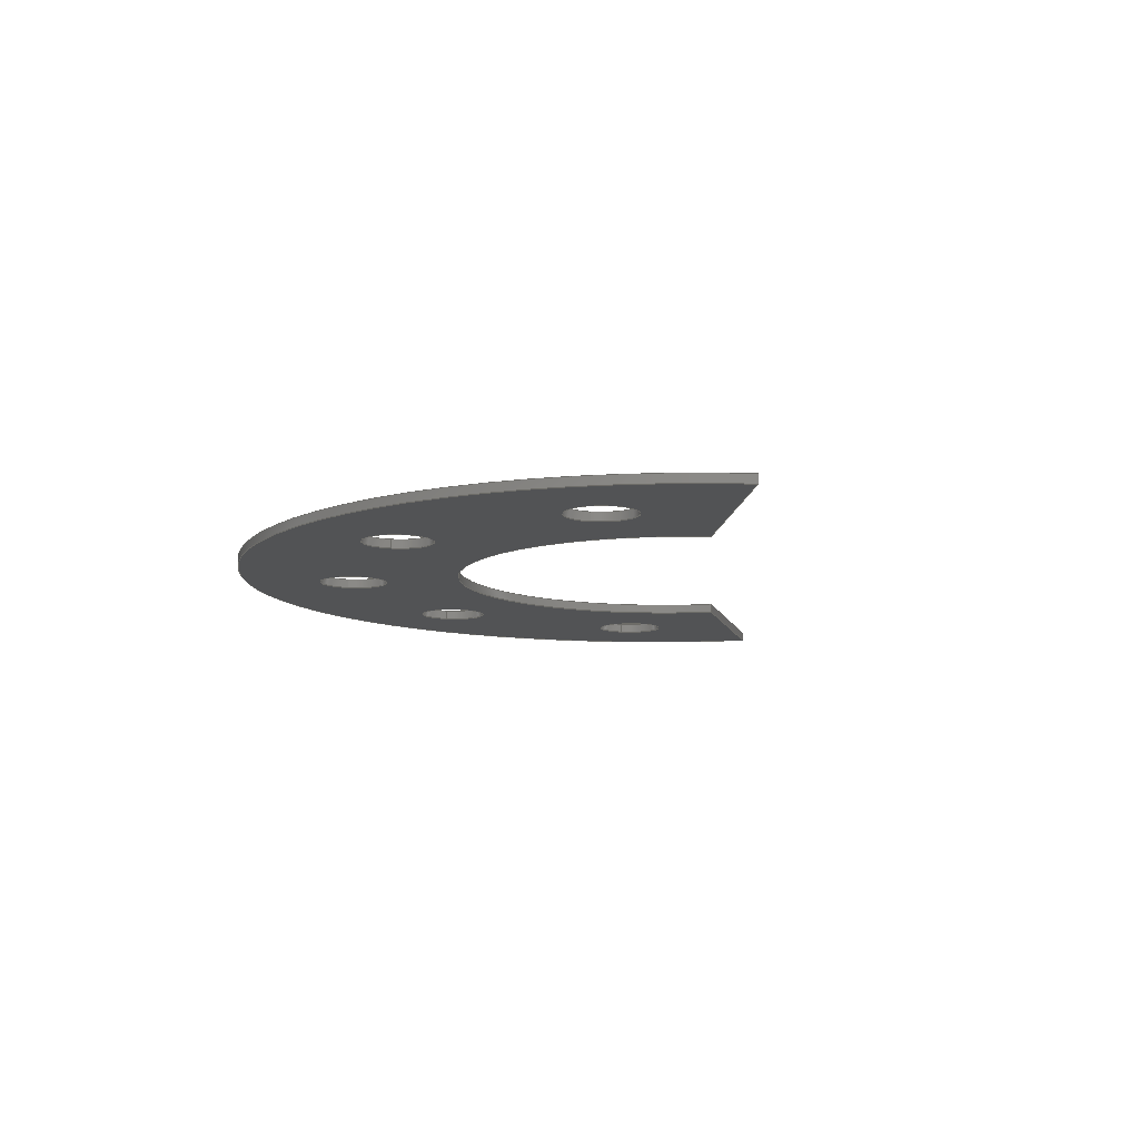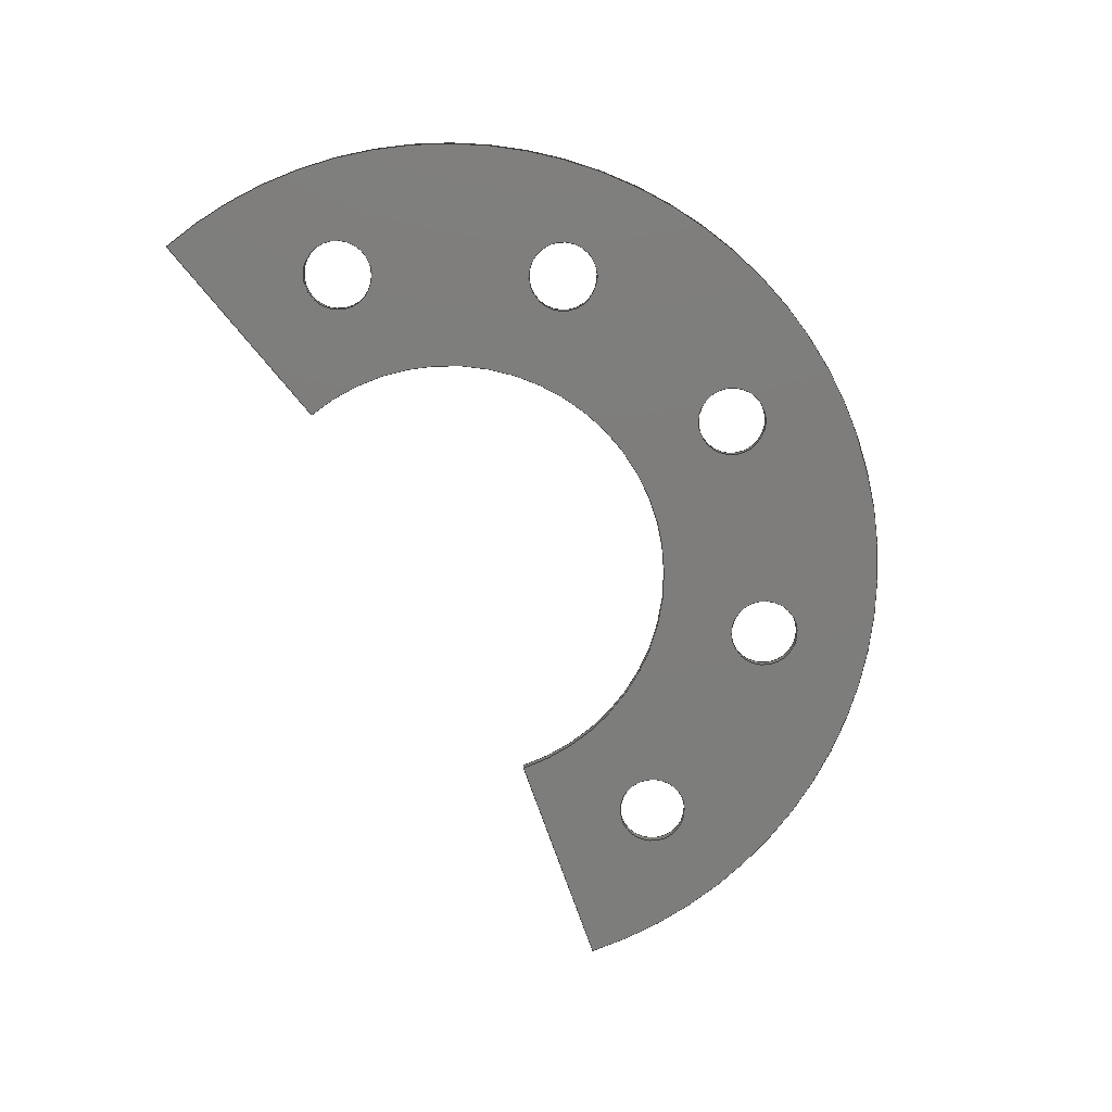
<metadata>
{"format":"step","ext":"step","renderer":"f3d","projection":"perspective","resolution":1024,"background":"white","views":[{"elev":-10.4,"azim":73.8,"up":"+Z"},{"elev":-77.0,"azim":-80.4,"up":"+Z"}]}
</metadata>
<code>
ISO-10303-21;
DATA;
#1=MECHANICAL_DESIGN_GEOMETRIC_PRESENTATION_REPRESENTATION('',(#4),#373);
#2=SHAPE_REPRESENTATION_RELATIONSHIP('SRR','None',#380,#3);
#3=ADVANCED_BREP_SHAPE_REPRESENTATION('',(#5),#372);
#4=STYLED_ITEM('',(#389),#5);
#5=MANIFOLD_SOLID_BREP('Spacer 1in - 5 Holes - 1mm',#209);
#6=FACE_BOUND('',#41,.T.);
#7=FACE_BOUND('',#42,.T.);
#8=FACE_BOUND('',#43,.T.);
#9=FACE_BOUND('',#44,.T.);
#10=FACE_BOUND('',#45,.T.);
#11=FACE_BOUND('',#47,.T.);
#12=FACE_BOUND('',#48,.T.);
#13=FACE_BOUND('',#49,.T.);
#14=FACE_BOUND('',#50,.T.);
#15=FACE_BOUND('',#51,.T.);
#16=PLANE('',#238);
#17=PLANE('',#242);
#18=PLANE('',#246);
#19=PLANE('',#247);
#20=FACE_OUTER_BOUND('',#31,.T.);
#21=FACE_OUTER_BOUND('',#32,.T.);
#22=FACE_OUTER_BOUND('',#33,.T.);
#23=FACE_OUTER_BOUND('',#34,.T.);
#24=FACE_OUTER_BOUND('',#35,.T.);
#25=FACE_OUTER_BOUND('',#36,.T.);
#26=FACE_OUTER_BOUND('',#37,.T.);
#27=FACE_OUTER_BOUND('',#38,.T.);
#28=FACE_OUTER_BOUND('',#39,.T.);
#29=FACE_OUTER_BOUND('',#40,.T.);
#30=FACE_OUTER_BOUND('',#46,.T.);
#31=EDGE_LOOP('',(#137,#138,#139,#140));
#32=EDGE_LOOP('',(#141,#142,#143,#144));
#33=EDGE_LOOP('',(#145,#146,#147,#148));
#34=EDGE_LOOP('',(#149,#150,#151,#152));
#35=EDGE_LOOP('',(#153,#154,#155,#156));
#36=EDGE_LOOP('',(#157,#158,#159,#160));
#37=EDGE_LOOP('',(#161,#162,#163,#164));
#38=EDGE_LOOP('',(#165,#166,#167,#168));
#39=EDGE_LOOP('',(#169,#170,#171,#172));
#40=EDGE_LOOP('',(#173,#174,#175,#176));
#41=EDGE_LOOP('',(#177));
#42=EDGE_LOOP('',(#178));
#43=EDGE_LOOP('',(#179));
#44=EDGE_LOOP('',(#180));
#45=EDGE_LOOP('',(#181));
#46=EDGE_LOOP('',(#182,#183,#184,#185));
#47=EDGE_LOOP('',(#186));
#48=EDGE_LOOP('',(#187));
#49=EDGE_LOOP('',(#188));
#50=EDGE_LOOP('',(#189));
#51=EDGE_LOOP('',(#190));
#52=LINE('',#318,#65);
#53=LINE('',#324,#66);
#54=LINE('',#330,#67);
#55=LINE('',#336,#68);
#56=LINE('',#342,#69);
#57=LINE('',#347,#70);
#58=LINE('',#349,#71);
#59=LINE('',#351,#72);
#60=LINE('',#352,#73);
#61=LINE('',#358,#74);
#62=LINE('',#361,#75);
#63=LINE('',#363,#76);
#64=LINE('',#364,#77);
#65=VECTOR('',#254,3.969);
#66=VECTOR('',#261,3.969);
#67=VECTOR('',#268,3.969);
#68=VECTOR('',#275,3.969);
#69=VECTOR('',#282,3.969);
#70=VECTOR('',#287,10);
#71=VECTOR('',#288,10);
#72=VECTOR('',#289,10);
#73=VECTOR('',#290,10);
#74=VECTOR('',#297,10);
#75=VECTOR('',#300,10);
#76=VECTOR('',#301,10);
#77=VECTOR('',#302,10);
#78=CIRCLE('',#224,3.969);
#79=CIRCLE('',#225,3.969);
#80=CIRCLE('',#227,3.969);
#81=CIRCLE('',#228,3.969);
#82=CIRCLE('',#230,3.969);
#83=CIRCLE('',#231,3.969);
#84=CIRCLE('',#233,3.969);
#85=CIRCLE('',#234,3.969);
#86=CIRCLE('',#236,3.969);
#87=CIRCLE('',#237,3.969);
#88=CIRCLE('',#240,50.8);
#89=CIRCLE('',#241,50.8);
#90=CIRCLE('',#244,25.4);
#91=CIRCLE('',#245,25.4);
#92=VERTEX_POINT('',#315);
#93=VERTEX_POINT('',#317);
#94=VERTEX_POINT('',#321);
#95=VERTEX_POINT('',#323);
#96=VERTEX_POINT('',#327);
#97=VERTEX_POINT('',#329);
#98=VERTEX_POINT('',#333);
#99=VERTEX_POINT('',#335);
#100=VERTEX_POINT('',#339);
#101=VERTEX_POINT('',#341);
#102=VERTEX_POINT('',#345);
#103=VERTEX_POINT('',#346);
#104=VERTEX_POINT('',#348);
#105=VERTEX_POINT('',#350);
#106=VERTEX_POINT('',#354);
#107=VERTEX_POINT('',#356);
#108=VERTEX_POINT('',#360);
#109=VERTEX_POINT('',#362);
#110=EDGE_CURVE('',#92,#92,#78,.T.);
#111=EDGE_CURVE('',#92,#93,#52,.T.);
#112=EDGE_CURVE('',#93,#93,#79,.T.);
#113=EDGE_CURVE('',#94,#94,#80,.T.);
#114=EDGE_CURVE('',#94,#95,#53,.T.);
#115=EDGE_CURVE('',#95,#95,#81,.T.);
#116=EDGE_CURVE('',#96,#96,#82,.T.);
#117=EDGE_CURVE('',#96,#97,#54,.T.);
#118=EDGE_CURVE('',#97,#97,#83,.T.);
#119=EDGE_CURVE('',#98,#98,#84,.T.);
#120=EDGE_CURVE('',#98,#99,#55,.T.);
#121=EDGE_CURVE('',#99,#99,#85,.T.);
#122=EDGE_CURVE('',#100,#100,#86,.T.);
#123=EDGE_CURVE('',#100,#101,#56,.T.);
#124=EDGE_CURVE('',#101,#101,#87,.T.);
#125=EDGE_CURVE('',#102,#103,#57,.T.);
#126=EDGE_CURVE('',#102,#104,#58,.T.);
#127=EDGE_CURVE('',#105,#104,#59,.T.);
#128=EDGE_CURVE('',#103,#105,#60,.T.);
#129=EDGE_CURVE('',#106,#103,#88,.T.);
#130=EDGE_CURVE('',#107,#105,#89,.T.);
#131=EDGE_CURVE('',#106,#107,#61,.T.);
#132=EDGE_CURVE('',#108,#106,#62,.T.);
#133=EDGE_CURVE('',#109,#107,#63,.T.);
#134=EDGE_CURVE('',#108,#109,#64,.T.);
#135=EDGE_CURVE('',#108,#102,#90,.T.);
#136=EDGE_CURVE('',#104,#109,#91,.T.);
#137=ORIENTED_EDGE('',*,*,#110,.F.);
#138=ORIENTED_EDGE('',*,*,#111,.T.);
#139=ORIENTED_EDGE('',*,*,#112,.F.);
#140=ORIENTED_EDGE('',*,*,#111,.F.);
#141=ORIENTED_EDGE('',*,*,#113,.F.);
#142=ORIENTED_EDGE('',*,*,#114,.T.);
#143=ORIENTED_EDGE('',*,*,#115,.F.);
#144=ORIENTED_EDGE('',*,*,#114,.F.);
#145=ORIENTED_EDGE('',*,*,#116,.F.);
#146=ORIENTED_EDGE('',*,*,#117,.T.);
#147=ORIENTED_EDGE('',*,*,#118,.F.);
#148=ORIENTED_EDGE('',*,*,#117,.F.);
#149=ORIENTED_EDGE('',*,*,#119,.F.);
#150=ORIENTED_EDGE('',*,*,#120,.T.);
#151=ORIENTED_EDGE('',*,*,#121,.F.);
#152=ORIENTED_EDGE('',*,*,#120,.F.);
#153=ORIENTED_EDGE('',*,*,#122,.F.);
#154=ORIENTED_EDGE('',*,*,#123,.T.);
#155=ORIENTED_EDGE('',*,*,#124,.F.);
#156=ORIENTED_EDGE('',*,*,#123,.F.);
#157=ORIENTED_EDGE('',*,*,#125,.F.);
#158=ORIENTED_EDGE('',*,*,#126,.T.);
#159=ORIENTED_EDGE('',*,*,#127,.F.);
#160=ORIENTED_EDGE('',*,*,#128,.F.);
#161=ORIENTED_EDGE('',*,*,#129,.T.);
#162=ORIENTED_EDGE('',*,*,#128,.T.);
#163=ORIENTED_EDGE('',*,*,#130,.F.);
#164=ORIENTED_EDGE('',*,*,#131,.F.);
#165=ORIENTED_EDGE('',*,*,#132,.T.);
#166=ORIENTED_EDGE('',*,*,#131,.T.);
#167=ORIENTED_EDGE('',*,*,#133,.F.);
#168=ORIENTED_EDGE('',*,*,#134,.F.);
#169=ORIENTED_EDGE('',*,*,#135,.F.);
#170=ORIENTED_EDGE('',*,*,#134,.T.);
#171=ORIENTED_EDGE('',*,*,#136,.F.);
#172=ORIENTED_EDGE('',*,*,#126,.F.);
#173=ORIENTED_EDGE('',*,*,#136,.T.);
#174=ORIENTED_EDGE('',*,*,#133,.T.);
#175=ORIENTED_EDGE('',*,*,#130,.T.);
#176=ORIENTED_EDGE('',*,*,#127,.T.);
#177=ORIENTED_EDGE('',*,*,#122,.T.);
#178=ORIENTED_EDGE('',*,*,#119,.T.);
#179=ORIENTED_EDGE('',*,*,#116,.T.);
#180=ORIENTED_EDGE('',*,*,#113,.T.);
#181=ORIENTED_EDGE('',*,*,#110,.T.);
#182=ORIENTED_EDGE('',*,*,#135,.T.);
#183=ORIENTED_EDGE('',*,*,#125,.T.);
#184=ORIENTED_EDGE('',*,*,#129,.F.);
#185=ORIENTED_EDGE('',*,*,#132,.F.);
#186=ORIENTED_EDGE('',*,*,#124,.T.);
#187=ORIENTED_EDGE('',*,*,#121,.T.);
#188=ORIENTED_EDGE('',*,*,#118,.T.);
#189=ORIENTED_EDGE('',*,*,#115,.T.);
#190=ORIENTED_EDGE('',*,*,#112,.T.);
#191=CYLINDRICAL_SURFACE('',#223,3.969);
#192=CYLINDRICAL_SURFACE('',#226,3.969);
#193=CYLINDRICAL_SURFACE('',#229,3.969);
#194=CYLINDRICAL_SURFACE('',#232,3.969);
#195=CYLINDRICAL_SURFACE('',#235,3.969);
#196=CYLINDRICAL_SURFACE('',#239,50.8);
#197=CYLINDRICAL_SURFACE('',#243,25.4);
#198=ADVANCED_FACE('',(#20),#191,.F.);
#199=ADVANCED_FACE('',(#21),#192,.F.);
#200=ADVANCED_FACE('',(#22),#193,.F.);
#201=ADVANCED_FACE('',(#23),#194,.F.);
#202=ADVANCED_FACE('',(#24),#195,.F.);
#203=ADVANCED_FACE('',(#25),#16,.T.);
#204=ADVANCED_FACE('',(#26),#196,.T.);
#205=ADVANCED_FACE('',(#27),#17,.T.);
#206=ADVANCED_FACE('',(#28),#197,.F.);
#207=ADVANCED_FACE('',(#29,#6,#7,#8,#9,#10),#18,.T.);
#208=ADVANCED_FACE('',(#30,#11,#12,#13,#14,#15),#19,.F.);
#209=CLOSED_SHELL('',(#198,#199,#200,#201,#202,#203,#204,#205,#206,#207,
#208));
#210=DERIVED_UNIT_ELEMENT(#212,1);
#211=DERIVED_UNIT_ELEMENT(#375,-3);
#212=(
MASS_UNIT()
NAMED_UNIT(*)
SI_UNIT(.KILO.,.GRAM.)
);
#213=DERIVED_UNIT((#210,#211));
#214=MEASURE_REPRESENTATION_ITEM('density measure',
POSITIVE_RATIO_MEASURE(7850),#213);
#215=PROPERTY_DEFINITION_REPRESENTATION(#220,#217);
#216=PROPERTY_DEFINITION_REPRESENTATION(#221,#218);
#217=REPRESENTATION('material name',(#219),#372);
#218=REPRESENTATION('density',(#214),#372);
#219=DESCRIPTIVE_REPRESENTATION_ITEM('Steel','Steel');
#220=PROPERTY_DEFINITION('material property','material name',#382);
#221=PROPERTY_DEFINITION('material property','density of part',#382);
#222=AXIS2_PLACEMENT_3D('',#313,#248,#249);
#223=AXIS2_PLACEMENT_3D('',#314,#250,#251);
#224=AXIS2_PLACEMENT_3D('',#316,#252,#253);
#225=AXIS2_PLACEMENT_3D('',#319,#255,#256);
#226=AXIS2_PLACEMENT_3D('',#320,#257,#258);
#227=AXIS2_PLACEMENT_3D('',#322,#259,#260);
#228=AXIS2_PLACEMENT_3D('',#325,#262,#263);
#229=AXIS2_PLACEMENT_3D('',#326,#264,#265);
#230=AXIS2_PLACEMENT_3D('',#328,#266,#267);
#231=AXIS2_PLACEMENT_3D('',#331,#269,#270);
#232=AXIS2_PLACEMENT_3D('',#332,#271,#272);
#233=AXIS2_PLACEMENT_3D('',#334,#273,#274);
#234=AXIS2_PLACEMENT_3D('',#337,#276,#277);
#235=AXIS2_PLACEMENT_3D('',#338,#278,#279);
#236=AXIS2_PLACEMENT_3D('',#340,#280,#281);
#237=AXIS2_PLACEMENT_3D('',#343,#283,#284);
#238=AXIS2_PLACEMENT_3D('',#344,#285,#286);
#239=AXIS2_PLACEMENT_3D('',#353,#291,#292);
#240=AXIS2_PLACEMENT_3D('',#355,#293,#294);
#241=AXIS2_PLACEMENT_3D('',#357,#295,#296);
#242=AXIS2_PLACEMENT_3D('',#359,#298,#299);
#243=AXIS2_PLACEMENT_3D('',#365,#303,#304);
#244=AXIS2_PLACEMENT_3D('',#366,#305,#306);
#245=AXIS2_PLACEMENT_3D('',#367,#307,#308);
#246=AXIS2_PLACEMENT_3D('',#368,#309,#310);
#247=AXIS2_PLACEMENT_3D('',#369,#311,#312);
#248=DIRECTION('axis',(0,0,1));
#249=DIRECTION('refdir',(1,0,0));
#250=DIRECTION('center_axis',(0,0,1));
#251=DIRECTION('ref_axis',(1,0,0));
#252=DIRECTION('center_axis',(0,0,-1));
#253=DIRECTION('ref_axis',(1,0,0));
#254=DIRECTION('',(0,0,-1));
#255=DIRECTION('center_axis',(0,0,1));
#256=DIRECTION('ref_axis',(1,0,0));
#257=DIRECTION('center_axis',(0,0,1));
#258=DIRECTION('ref_axis',(1,0,0));
#259=DIRECTION('center_axis',(0,0,-1));
#260=DIRECTION('ref_axis',(1,0,0));
#261=DIRECTION('',(0,0,-1));
#262=DIRECTION('center_axis',(0,0,1));
#263=DIRECTION('ref_axis',(1,0,0));
#264=DIRECTION('center_axis',(0,0,1));
#265=DIRECTION('ref_axis',(1,0,0));
#266=DIRECTION('center_axis',(0,0,-1));
#267=DIRECTION('ref_axis',(1,0,0));
#268=DIRECTION('',(0,0,-1));
#269=DIRECTION('center_axis',(0,0,1));
#270=DIRECTION('ref_axis',(1,0,0));
#271=DIRECTION('center_axis',(0,0,1));
#272=DIRECTION('ref_axis',(1,0,0));
#273=DIRECTION('center_axis',(0,0,-1));
#274=DIRECTION('ref_axis',(1,0,0));
#275=DIRECTION('',(0,0,-1));
#276=DIRECTION('center_axis',(0,0,1));
#277=DIRECTION('ref_axis',(1,0,0));
#278=DIRECTION('center_axis',(0,0,1));
#279=DIRECTION('ref_axis',(1,0,0));
#280=DIRECTION('center_axis',(0,0,-1));
#281=DIRECTION('ref_axis',(1,0,0));
#282=DIRECTION('',(0,0,-1));
#283=DIRECTION('center_axis',(0,0,1));
#284=DIRECTION('ref_axis',(1,0,0));
#285=DIRECTION('center_axis',(0.1736,0.9848,0));
#286=DIRECTION('ref_axis',(-0.9848,0.1736,0));
#287=DIRECTION('',(0.9848,-0.1736,0));
#288=DIRECTION('',(0,0,1));
#289=DIRECTION('',(-0.9848,0.1736,0));
#290=DIRECTION('',(0,0,1));
#291=DIRECTION('center_axis',(0,0,1));
#292=DIRECTION('ref_axis',(-0.342,-0.9397,0));
#293=DIRECTION('center_axis',(0,0,1));
#294=DIRECTION('ref_axis',(1,0,0));
#295=DIRECTION('center_axis',(0,0,1));
#296=DIRECTION('ref_axis',(1,0,0));
#297=DIRECTION('',(0,0,1));
#298=DIRECTION('center_axis',(0.5,0.866,0));
#299=DIRECTION('ref_axis',(-0.866,0.5,0));
#300=DIRECTION('',(-0.866,0.5,0));
#301=DIRECTION('',(-0.866,0.5,0));
#302=DIRECTION('',(0,0,1));
#303=DIRECTION('center_axis',(0,0,1));
#304=DIRECTION('ref_axis',(-0.342,-0.9397,0));
#305=DIRECTION('center_axis',(0,0,1));
#306=DIRECTION('ref_axis',(1,0,0));
#307=DIRECTION('center_axis',(0,0,-1));
#308=DIRECTION('ref_axis',(1,0,0));
#309=DIRECTION('center_axis',(0,0,1));
#310=DIRECTION('ref_axis',(1,0,0));
#311=DIRECTION('center_axis',(0,0,1));
#312=DIRECTION('ref_axis',(1,0,0));
#313=CARTESIAN_POINT('',(0,0,0));
#314=CARTESIAN_POINT('Origin',(-13.03,-35.8,0));
#315=CARTESIAN_POINT('',(-17,-35.8,1));
#316=CARTESIAN_POINT('Origin',(-13.03,-35.8,1));
#317=CARTESIAN_POINT('',(-17,-35.8,0));
#318=CARTESIAN_POINT('',(-17,-35.8,0));
#319=CARTESIAN_POINT('Origin',(-13.03,-35.8,0));
#320=CARTESIAN_POINT('Origin',(13.03,-35.8,0));
#321=CARTESIAN_POINT('',(9.062,-35.8,1));
#322=CARTESIAN_POINT('Origin',(13.03,-35.8,1));
#323=CARTESIAN_POINT('',(9.062,-35.8,0));
#324=CARTESIAN_POINT('',(9.062,-35.8,0));
#325=CARTESIAN_POINT('Origin',(13.03,-35.8,0));
#326=CARTESIAN_POINT('Origin',(33,-19.05,0));
#327=CARTESIAN_POINT('',(29.03,-19.05,1));
#328=CARTESIAN_POINT('Origin',(33,-19.05,1));
#329=CARTESIAN_POINT('',(29.03,-19.05,0));
#330=CARTESIAN_POINT('',(29.03,-19.05,0));
#331=CARTESIAN_POINT('Origin',(33,-19.05,0));
#332=CARTESIAN_POINT('Origin',(-33,-19.05,0));
#333=CARTESIAN_POINT('',(-36.96,-19.05,1));
#334=CARTESIAN_POINT('Origin',(-33,-19.05,1));
#335=CARTESIAN_POINT('',(-36.96,-19.05,0));
#336=CARTESIAN_POINT('',(-36.96,-19.05,0));
#337=CARTESIAN_POINT('Origin',(-33,-19.05,0));
#338=CARTESIAN_POINT('Origin',(-37.52,6.616,0));
#339=CARTESIAN_POINT('',(-41.49,6.616,1));
#340=CARTESIAN_POINT('Origin',(-37.52,6.616,1));
#341=CARTESIAN_POINT('',(-41.49,6.616,0));
#342=CARTESIAN_POINT('',(-41.49,6.616,0));
#343=CARTESIAN_POINT('Origin',(-37.52,6.616,0));
#344=CARTESIAN_POINT('Origin',(50.03,-8.821,0));
#345=CARTESIAN_POINT('',(25.01,-4.411,0));
#346=CARTESIAN_POINT('',(50.03,-8.821,0));
#347=CARTESIAN_POINT('',(25.01,-4.411,0));
#348=CARTESIAN_POINT('',(25.01,-4.411,1));
#349=CARTESIAN_POINT('',(25.01,-4.411,0));
#350=CARTESIAN_POINT('',(50.03,-8.821,1));
#351=CARTESIAN_POINT('',(25.01,-4.411,1));
#352=CARTESIAN_POINT('',(50.03,-8.821,0));
#353=CARTESIAN_POINT('Origin',(-4.441e-15,-7.401e-16,
0));
#354=CARTESIAN_POINT('',(-43.99,25.4,0));
#355=CARTESIAN_POINT('Origin',(-4.441e-15,-7.401e-16,
0));
#356=CARTESIAN_POINT('',(-43.99,25.4,1));
#357=CARTESIAN_POINT('Origin',(-4.441e-15,-7.401e-16,
1));
#358=CARTESIAN_POINT('',(-43.99,25.4,0));
#359=CARTESIAN_POINT('Origin',(-22,12.7,0));
#360=CARTESIAN_POINT('',(-22,12.7,0));
#361=CARTESIAN_POINT('',(-22,12.7,0));
#362=CARTESIAN_POINT('',(-22,12.7,1));
#363=CARTESIAN_POINT('',(-22,12.7,1));
#364=CARTESIAN_POINT('',(-22,12.7,0));
#365=CARTESIAN_POINT('Origin',(-4.441e-15,-7.401e-16,
0));
#366=CARTESIAN_POINT('Origin',(-4.441e-15,-7.401e-16,
0));
#367=CARTESIAN_POINT('Origin',(-4.441e-15,-7.401e-16,
1));
#368=CARTESIAN_POINT('Origin',(0,0,1));
#369=CARTESIAN_POINT('Origin',(0,0,0));
#370=UNCERTAINTY_MEASURE_WITH_UNIT(LENGTH_MEASURE(0.01),#374,
'DISTANCE_ACCURACY_VALUE',
'Maximum model space distance between geometric entities at asserted c
onnectivities');
#371=UNCERTAINTY_MEASURE_WITH_UNIT(LENGTH_MEASURE(0.01),#374,
'DISTANCE_ACCURACY_VALUE',
'Maximum model space distance between geometric entities at asserted c
onnectivities');
#372=(
GEOMETRIC_REPRESENTATION_CONTEXT(3)
GLOBAL_UNCERTAINTY_ASSIGNED_CONTEXT((#370))
GLOBAL_UNIT_ASSIGNED_CONTEXT((#374,#376,#377))
REPRESENTATION_CONTEXT('','3D')
);
#373=(
GEOMETRIC_REPRESENTATION_CONTEXT(3)
GLOBAL_UNCERTAINTY_ASSIGNED_CONTEXT((#371))
GLOBAL_UNIT_ASSIGNED_CONTEXT((#374,#376,#377))
REPRESENTATION_CONTEXT('','3D')
);
#374=(
LENGTH_UNIT()
NAMED_UNIT(*)
SI_UNIT(.MILLI.,.METRE.)
);
#375=(
LENGTH_UNIT()
NAMED_UNIT(*)
SI_UNIT($,.METRE.)
);
#376=(
NAMED_UNIT(*)
PLANE_ANGLE_UNIT()
SI_UNIT($,.RADIAN.)
);
#377=(
NAMED_UNIT(*)
SI_UNIT($,.STERADIAN.)
SOLID_ANGLE_UNIT()
);
#378=SHAPE_DEFINITION_REPRESENTATION(#379,#380);
#379=PRODUCT_DEFINITION_SHAPE('',$,#382);
#380=SHAPE_REPRESENTATION('',(#222),#372);
#381=PRODUCT_DEFINITION_CONTEXT('part definition',#386,'design');
#382=PRODUCT_DEFINITION('Spacer 1in - 5 Holes - 1mm',
'Spacer 1in - 5 Holes - 1mm',#383,#381);
#383=PRODUCT_DEFINITION_FORMATION('',$,#388);
#384=PRODUCT_RELATED_PRODUCT_CATEGORY('Spacer 1in - 5 Holes - 1mm',
'Spacer 1in - 5 Holes - 1mm',(#388));
#385=APPLICATION_PROTOCOL_DEFINITION('international standard',
'automotive_design',2009,#386);
#386=APPLICATION_CONTEXT(
'Core Data for Automotive Mechanical Design Process');
#387=PRODUCT_CONTEXT('part definition',#386,'mechanical');
#388=PRODUCT('Spacer 1in - 5 Holes - 1mm','Spacer 1in - 5 Holes - 1mm',
$,(#387));
#389=PRESENTATION_STYLE_ASSIGNMENT((#390));
#390=SURFACE_STYLE_USAGE(.BOTH.,#391);
#391=SURFACE_SIDE_STYLE('',(#392));
#392=SURFACE_STYLE_FILL_AREA(#393);
#393=FILL_AREA_STYLE('Steel - Satin',(#394));
#394=FILL_AREA_STYLE_COLOUR('Steel - Satin',#395);
#395=COLOUR_RGB('Steel - Satin',0.6275,0.6275,0.6275);
ENDSEC;
END-ISO-10303-21;

</code>
